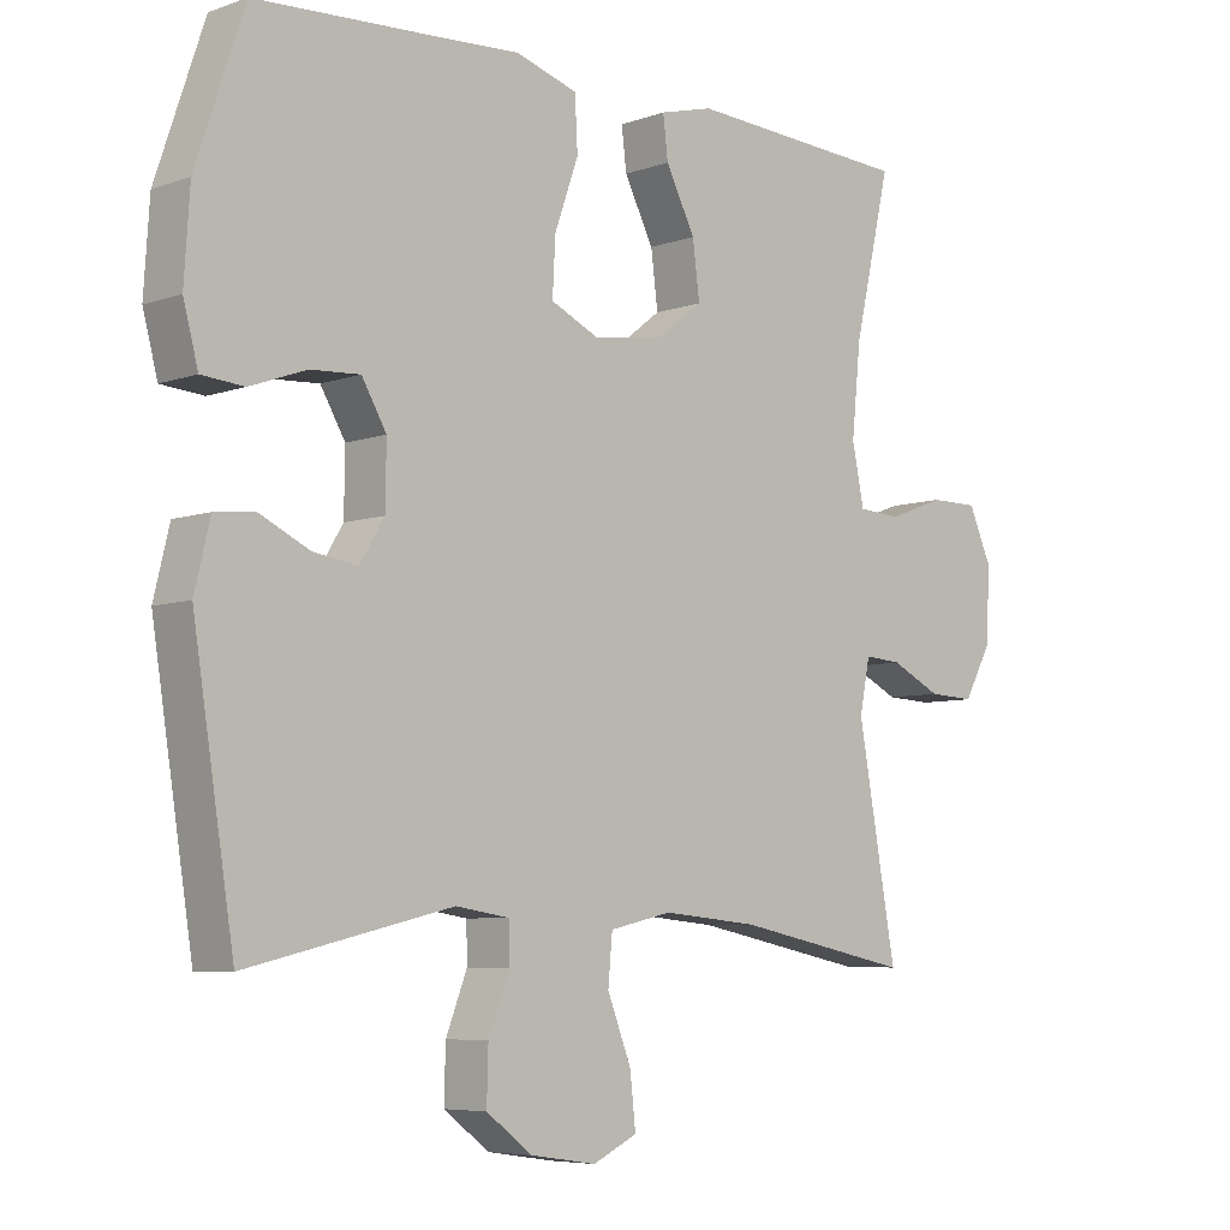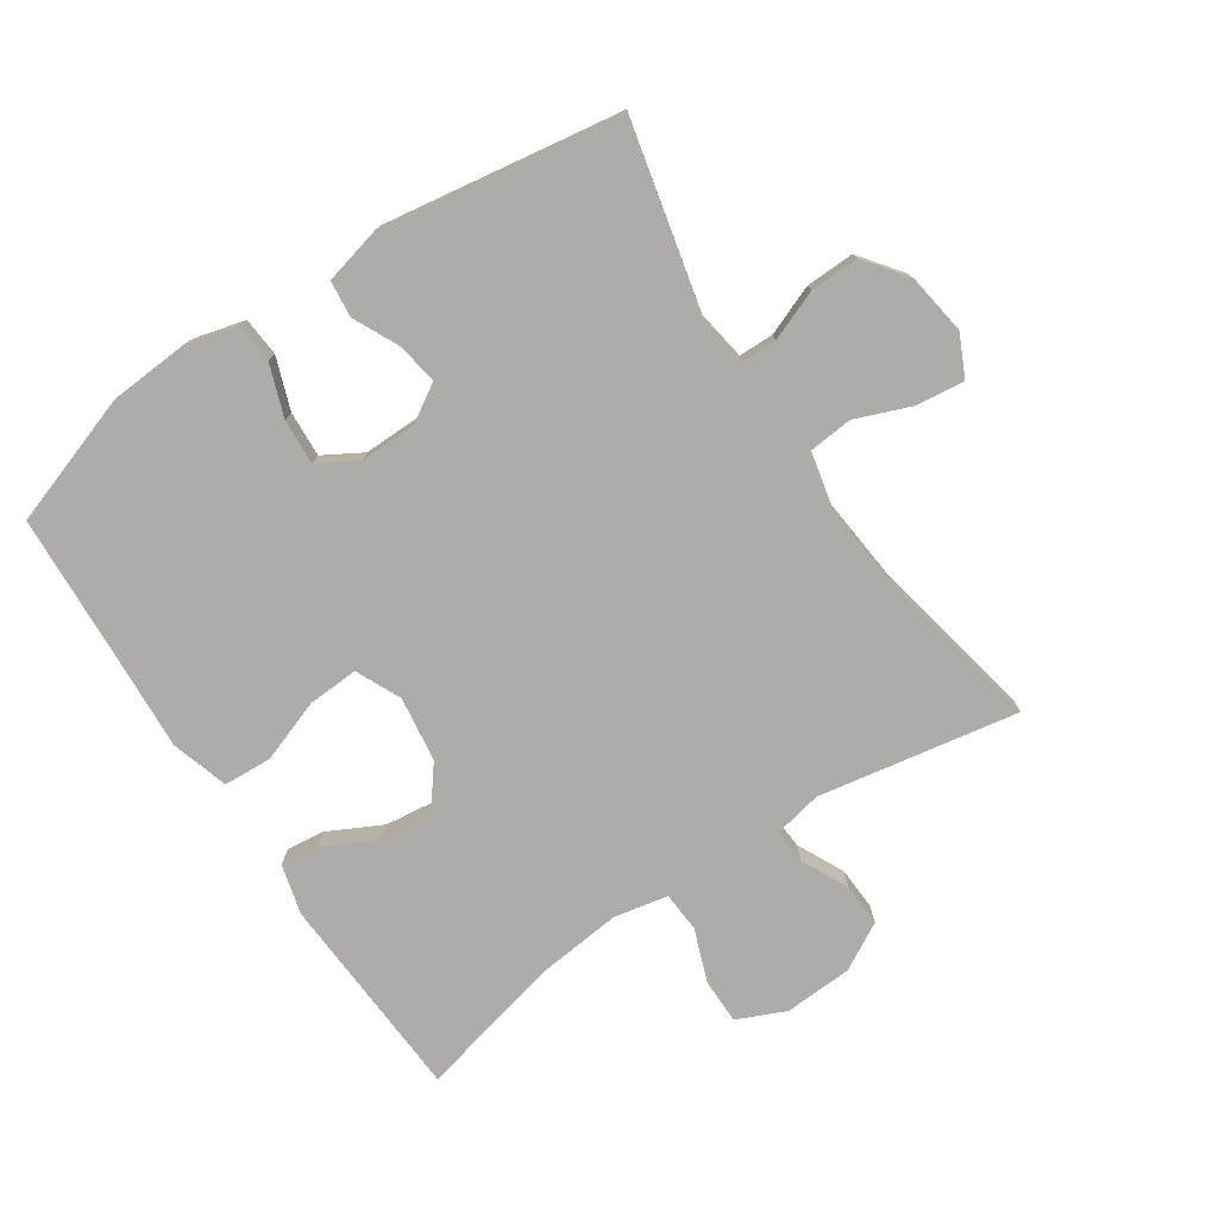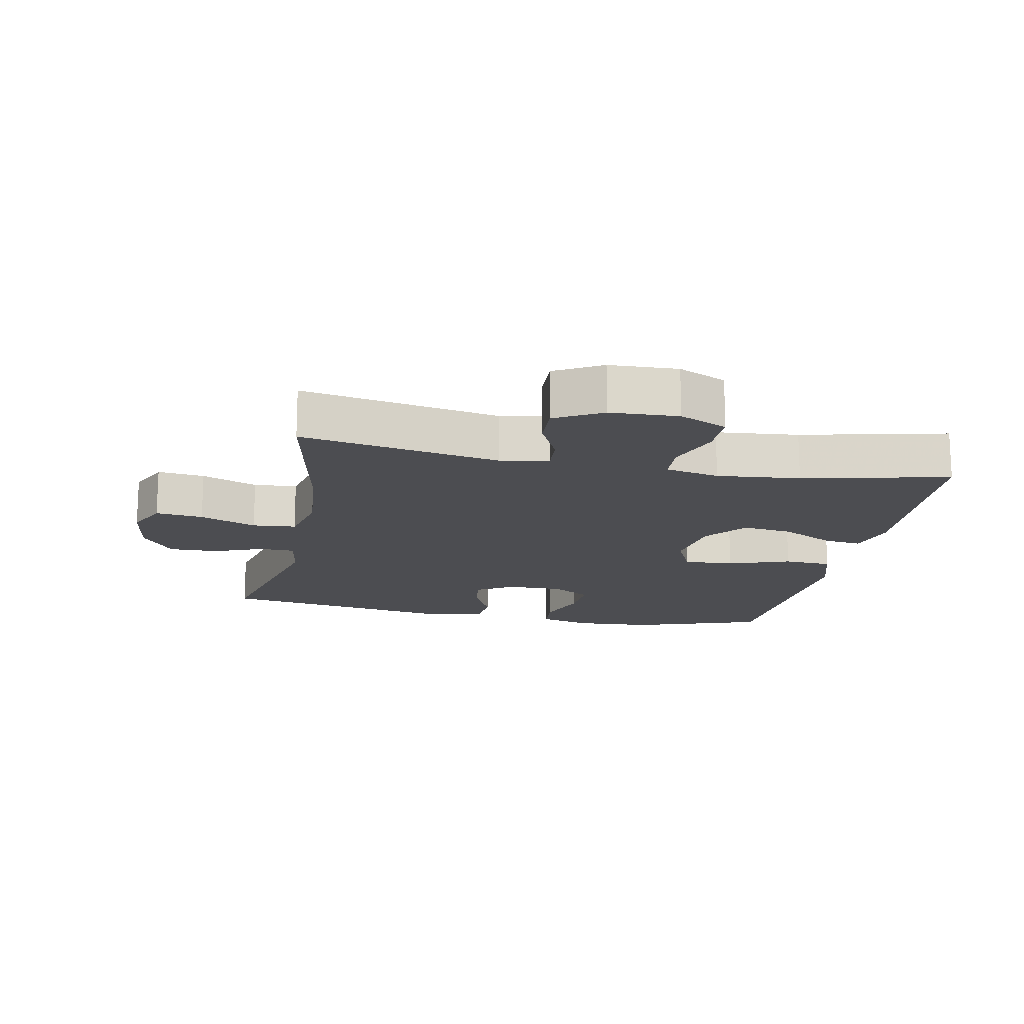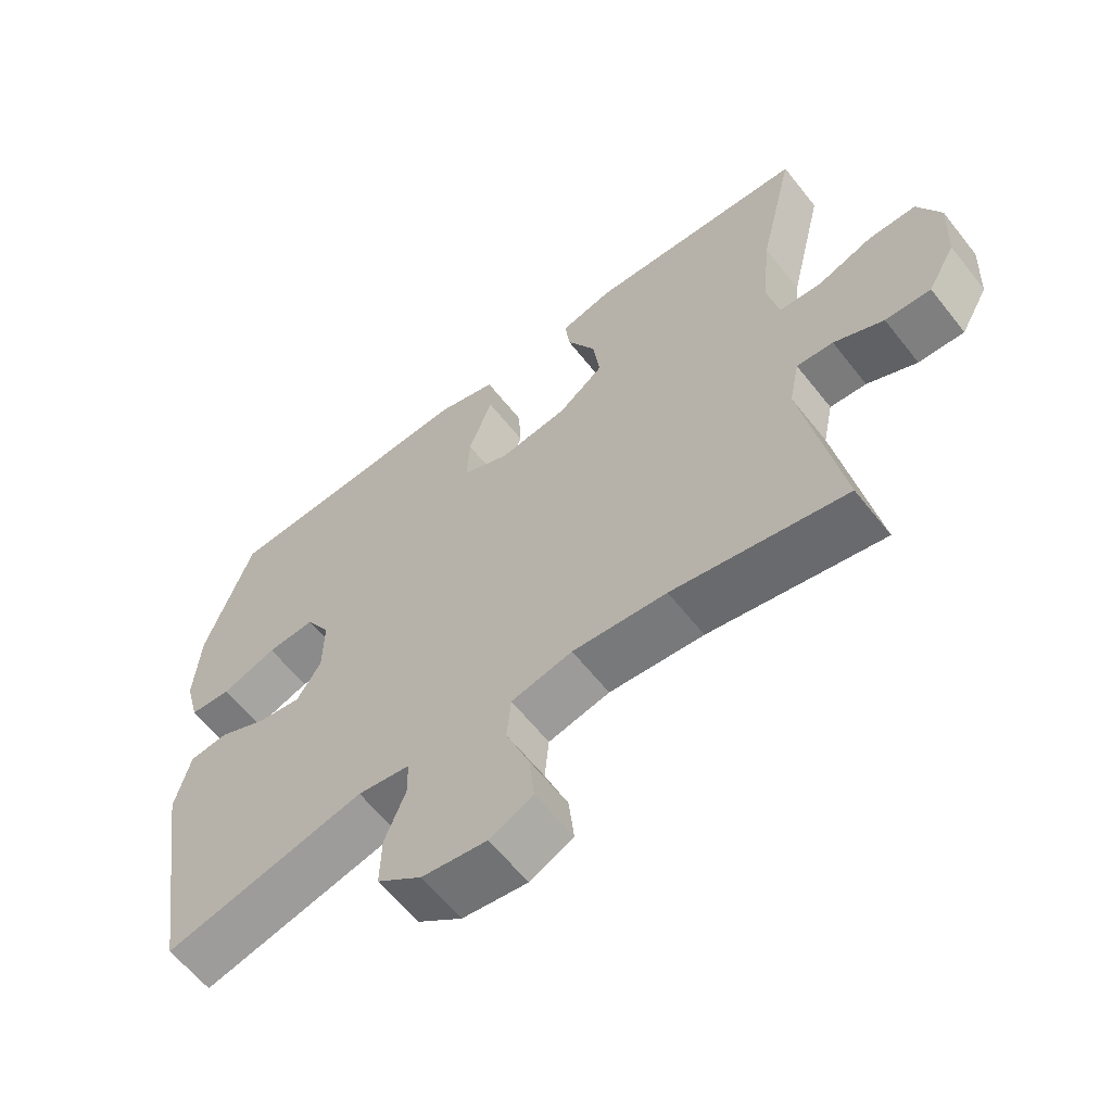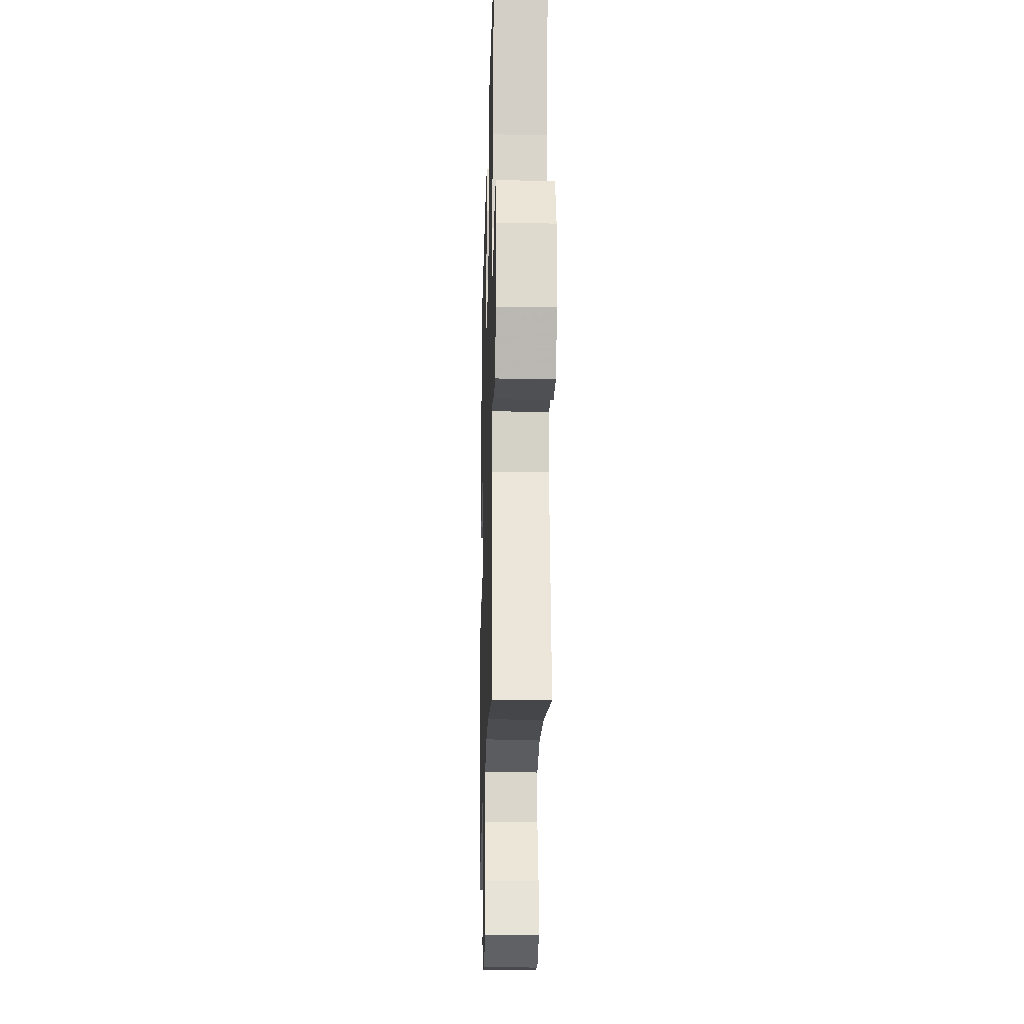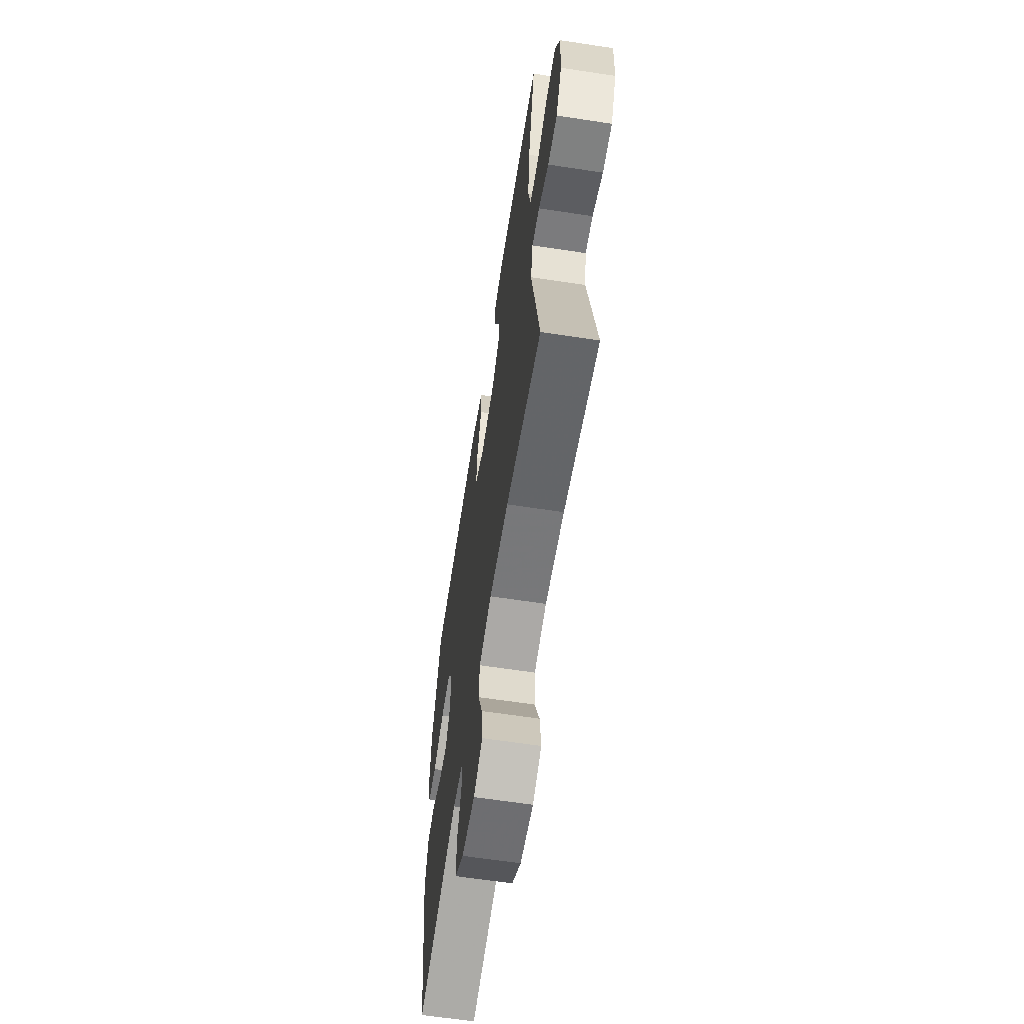
<metadata>
{"format":"obj","ext":"obj","renderer":"f3d","projection":"perspective","resolution":1024,"background":"white","views":[{"elev":-6.4,"azim":136.1,"up":"+Z"},{"elev":-77.0,"azim":123.8,"up":"+Y"},{"elev":-16.1,"azim":-101.4,"up":"+Y"},{"elev":-61.6,"azim":-141.8,"up":"+Z"},{"elev":-21.2,"azim":-91.5,"up":"+Z"},{"elev":-62.9,"azim":-98.8,"up":"+Z"}]}
</metadata>
<code>
v -0.5 0.07 -0.5
v -0.445 0.07 -0.193
v -0.46 0.07 -0.119
v -0.513 0.07 -0.123
v -0.585 0.07 -0.158
v -0.651 0.07 -0.161
v -0.691 0.07 -0.089
v -0.696 0.07 0.016
v -0.663 0.07 0.09
v -0.594 0.07 0.09
v -0.513 0.07 0.06
v -0.452 0.07 0.064
v -0.435 0.07 0.147
v -0.448 0.07 0.275
v -0.5 0.07 0.5
v -0.181 0.07 0.518
v -0.105 0.07 0.498
v -0.112 0.07 0.439
v -0.154 0.07 0.357
v -0.164 0.07 0.279
v -0.098 0.07 0.228
v 0.002 0.07 0.214
v 0.071 0.07 0.246
v 0.067 0.07 0.324
v 0.033 0.07 0.42
v 0.037 0.07 0.494
v 0.125 0.07 0.521
v 0.259 0.07 0.513
v 0.5 0.07 0.5
v 0.568 0.07 0.298
v 0.576 0.07 0.176
v 0.555 0.07 0.097
v 0.495 0.07 0.092
v 0.415 0.07 0.121
v 0.345 0.07 0.125
v 0.31 0.07 0.065
v 0.311 0.07 -0.022
v 0.346 0.07 -0.079
v 0.409 0.07 -0.069
v 0.48 0.07 -0.035
v 0.536 0.07 -0.041
v 0.558 0.07 -0.132
v 0.5 0.07 -0.5
v 0.209 0.07 -0.432
v 0.133 0.07 -0.444
v 0.132 0.07 -0.498
v 0.162 0.07 -0.575
v 0.164 0.07 -0.65
v 0.099 0.07 -0.699
v 0.005 0.07 -0.713
v -0.058 0.07 -0.683
v -0.05 0.07 -0.61
v -0.016 0.07 -0.523
v -0.022 0.07 -0.456
v -0.111 0.07 -0.436
v -0.248 0.07 -0.449
v -0.5 0 -0.5
v -0.445 0 -0.193
v -0.46 0 -0.119
v -0.513 0 -0.123
v -0.585 0 -0.158
v -0.651 0 -0.161
v -0.691 0 -0.089
v -0.696 0 0.016
v -0.663 0 0.09
v -0.594 0 0.09
v -0.513 0 0.06
v -0.452 0 0.064
v -0.435 0 0.147
v -0.448 0 0.275
v -0.5 0 0.5
v -0.181 0 0.518
v -0.105 0 0.498
v -0.112 0 0.439
v -0.154 0 0.357
v -0.164 0 0.279
v -0.098 0 0.228
v 0.002 0 0.214
v 0.071 0 0.246
v 0.067 0 0.324
v 0.033 0 0.42
v 0.037 0 0.494
v 0.125 0 0.521
v 0.259 0 0.513
v 0.5 0 0.5
v 0.568 0 0.298
v 0.576 0 0.176
v 0.555 0 0.097
v 0.495 0 0.092
v 0.415 0 0.121
v 0.345 0 0.125
v 0.31 0 0.065
v 0.311 0 -0.022
v 0.346 0 -0.079
v 0.409 0 -0.069
v 0.48 0 -0.035
v 0.536 0 -0.041
v 0.558 0 -0.132
v 0.5 0 -0.5
v 0.209 0 -0.432
v 0.133 0 -0.444
v 0.132 0 -0.498
v 0.162 0 -0.575
v 0.164 0 -0.65
v 0.099 0 -0.699
v 0.005 0 -0.713
v -0.058 0 -0.683
v -0.05 0 -0.61
v -0.016 0 -0.523
v -0.022 0 -0.456
v -0.111 0 -0.436
v -0.248 0 -0.449
f 51 52 53
f 50 51 53
f 49 50 53
f 48 49 53
f 47 48 53
f 46 47 53
f 45 46 53 54
f 44 45 54 55
f 42 43 44
f 41 42 44
f 40 41 44
f 39 40 44
f 38 39 44 55
f 32 33 34
f 31 32 34
f 30 31 34
f 29 30 34
f 28 29 34
f 28 34 35
f 27 28 35
f 26 27 35
f 25 26 35
f 24 25 35
f 23 24 35 36
f 17 18 19
f 16 17 19
f 15 16 19
f 14 15 19
f 13 14 19 20
f 12 13 20 21
f 9 10 11
f 8 9 11
f 7 8 11
f 6 7 11
f 5 6 11
f 4 5 11
f 3 4 11 12
f 12 21 22
f 3 12 22
f 2 3 22
f 37 38 55 56
f 36 37 56
f 23 36 56
f 22 23 56
f 2 22 56
f 1 2 56
f 109 108 107
f 109 107 106
f 109 106 105
f 109 105 104
f 109 104 103
f 109 103 102
f 110 109 102 101
f 111 110 101 100
f 100 99 98
f 100 98 97
f 100 97 96
f 100 96 95
f 111 100 95 94
f 90 89 88
f 90 88 87
f 90 87 86
f 90 86 85
f 90 85 84
f 91 90 84
f 91 84 83
f 91 83 82
f 91 82 81
f 91 81 80
f 92 91 80 79
f 75 74 73
f 75 73 72
f 75 72 71
f 75 71 70
f 76 75 70 69
f 77 76 69 68
f 67 66 65
f 67 65 64
f 67 64 63
f 67 63 62
f 67 62 61
f 67 61 60
f 68 67 60 59
f 78 77 68
f 78 68 59
f 78 59 58
f 112 111 94 93
f 112 93 92
f 112 92 79
f 112 79 78
f 112 78 58
f 112 58 57
f 1 57 58 2
f 2 58 59 3
f 3 59 60 4
f 4 60 61 5
f 5 61 62 6
f 6 62 63 7
f 7 63 64 8
f 8 64 65 9
f 9 65 66 10
f 10 66 67 11
f 11 67 68 12
f 12 68 69 13
f 13 69 70 14
f 14 70 71 15
f 15 71 72 16
f 16 72 73 17
f 17 73 74 18
f 18 74 75 19
f 19 75 76 20
f 20 76 77 21
f 21 77 78 22
f 22 78 79 23
f 23 79 80 24
f 24 80 81 25
f 25 81 82 26
f 26 82 83 27
f 27 83 84 28
f 28 84 85 29
f 29 85 86 30
f 30 86 87 31
f 31 87 88 32
f 32 88 89 33
f 33 89 90 34
f 34 90 91 35
f 35 91 92 36
f 36 92 93 37
f 37 93 94 38
f 38 94 95 39
f 39 95 96 40
f 40 96 97 41
f 41 97 98 42
f 42 98 99 43
f 43 99 100 44
f 44 100 101 45
f 45 101 102 46
f 46 102 103 47
f 47 103 104 48
f 48 104 105 49
f 49 105 106 50
f 50 106 107 51
f 51 107 108 52
f 52 108 109 53
f 53 109 110 54
f 54 110 111 55
f 55 111 112 56
f 56 112 57 1

</code>
